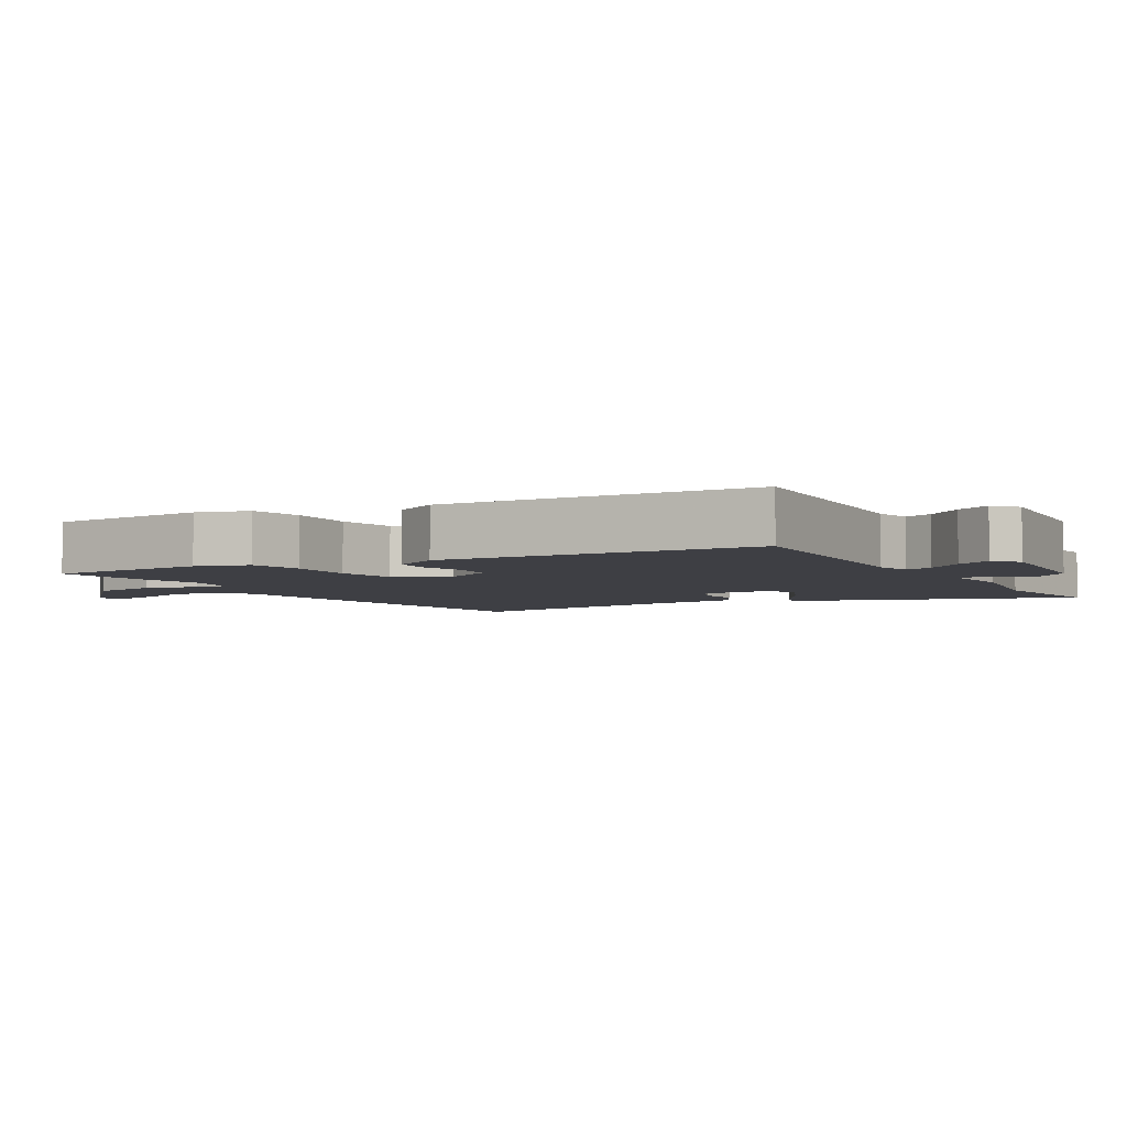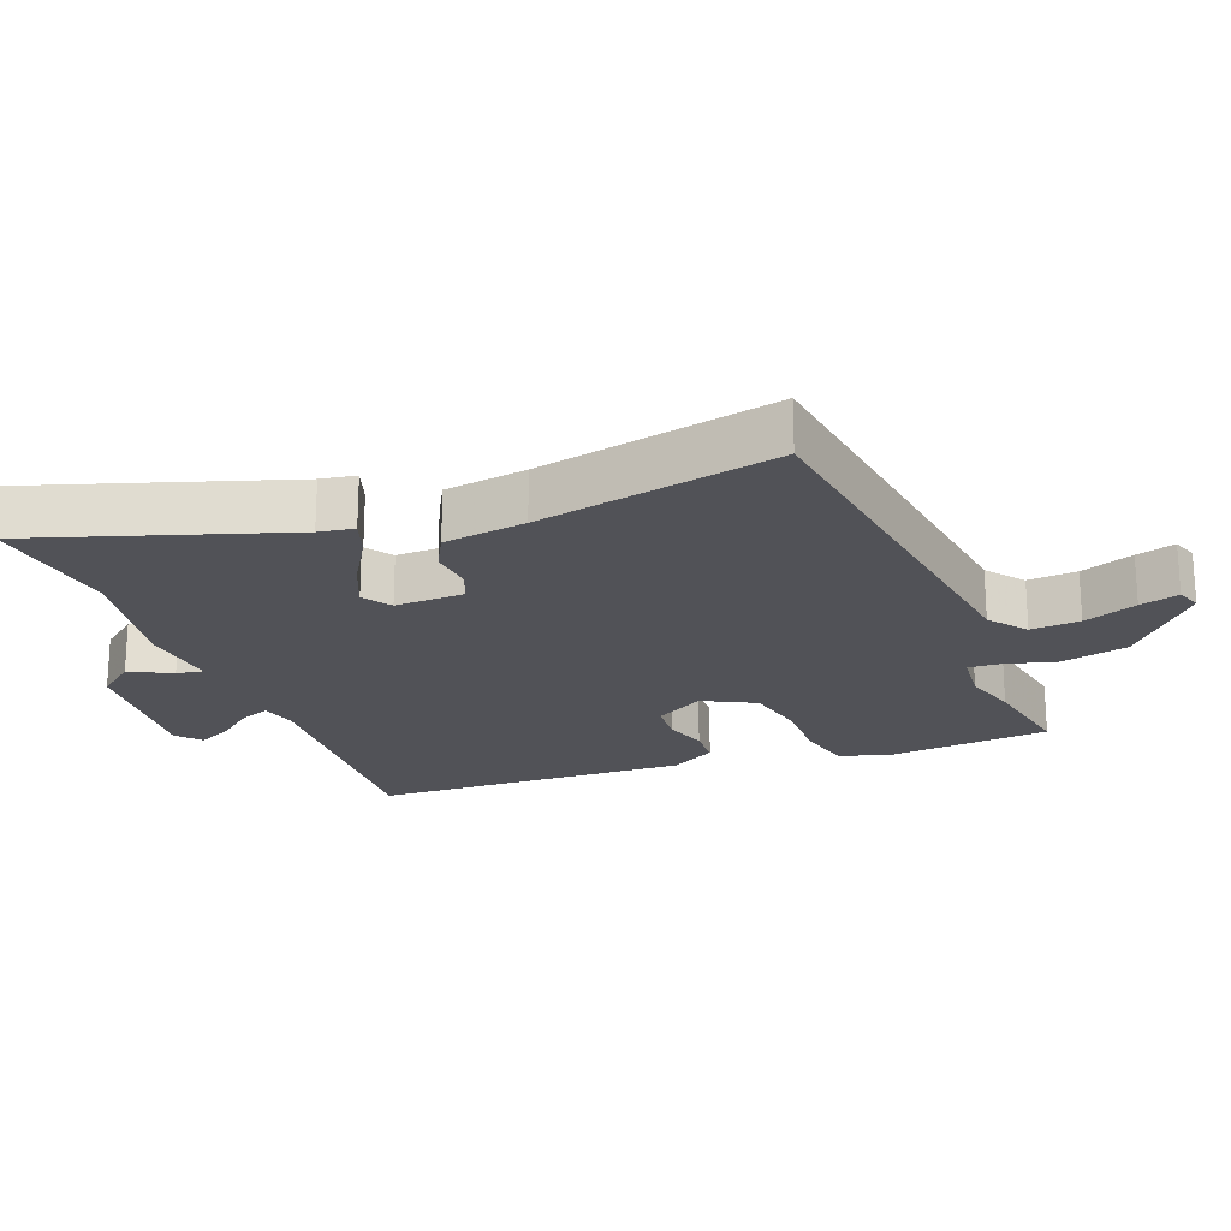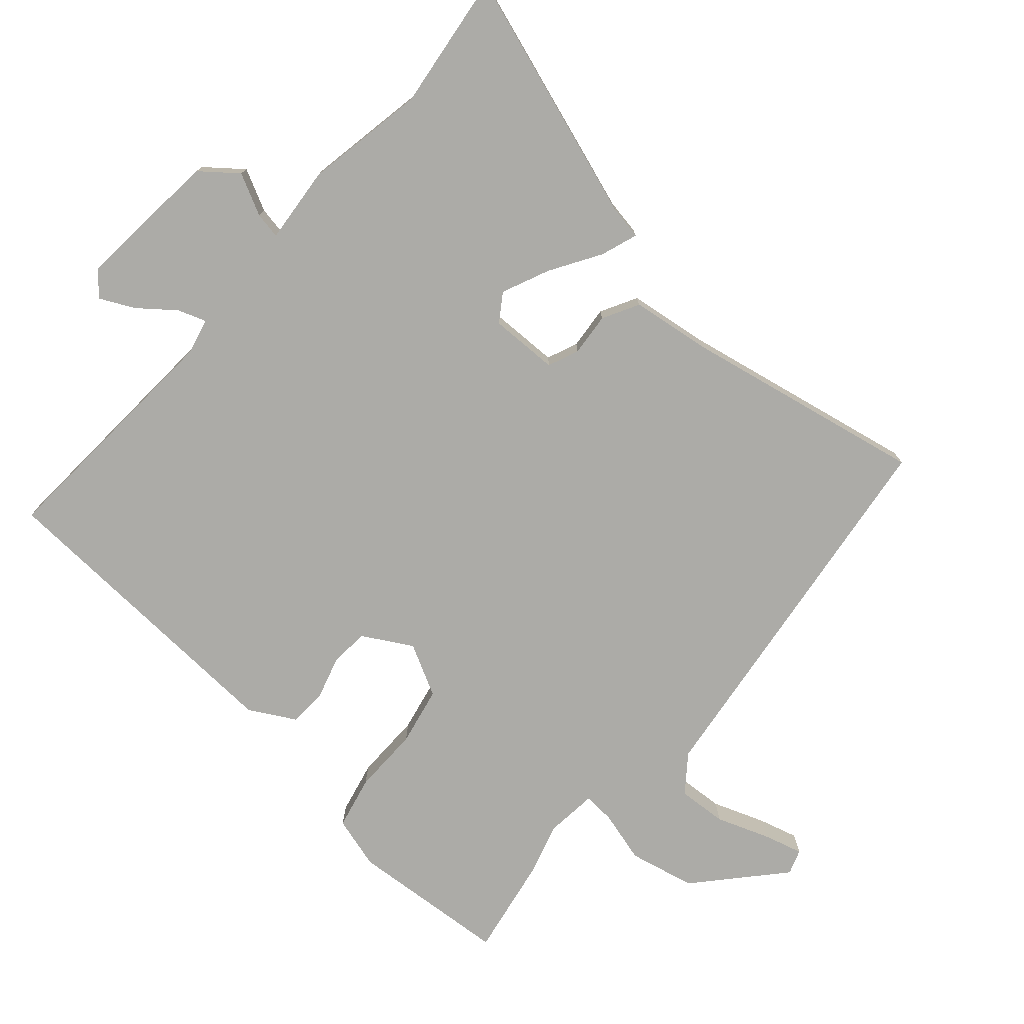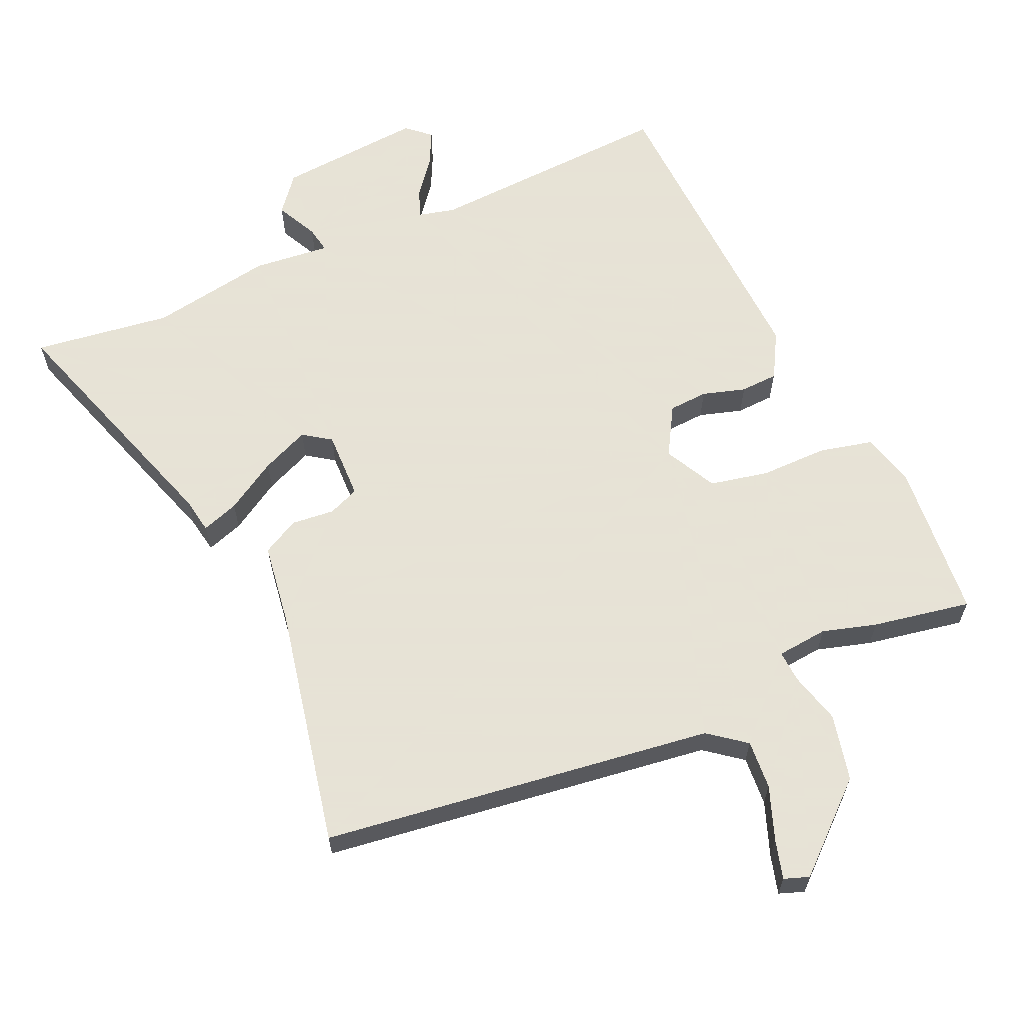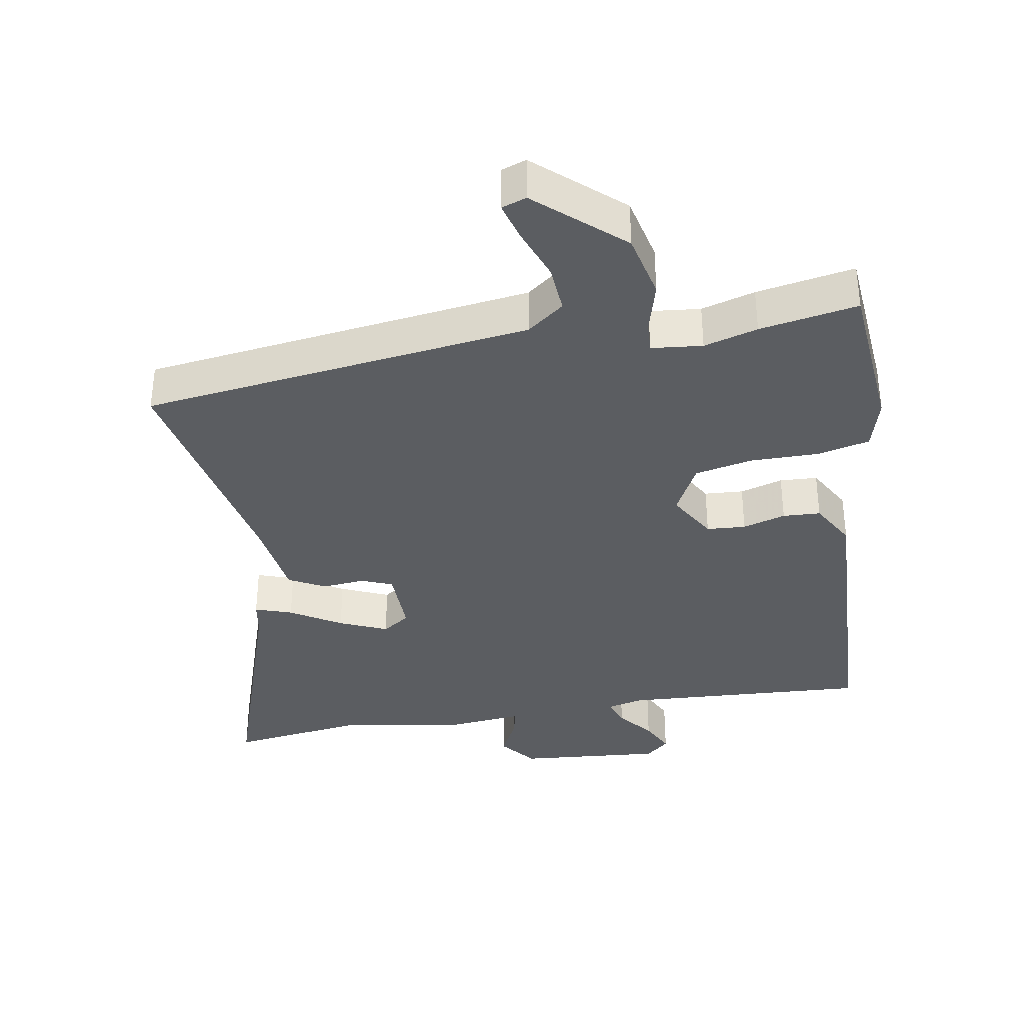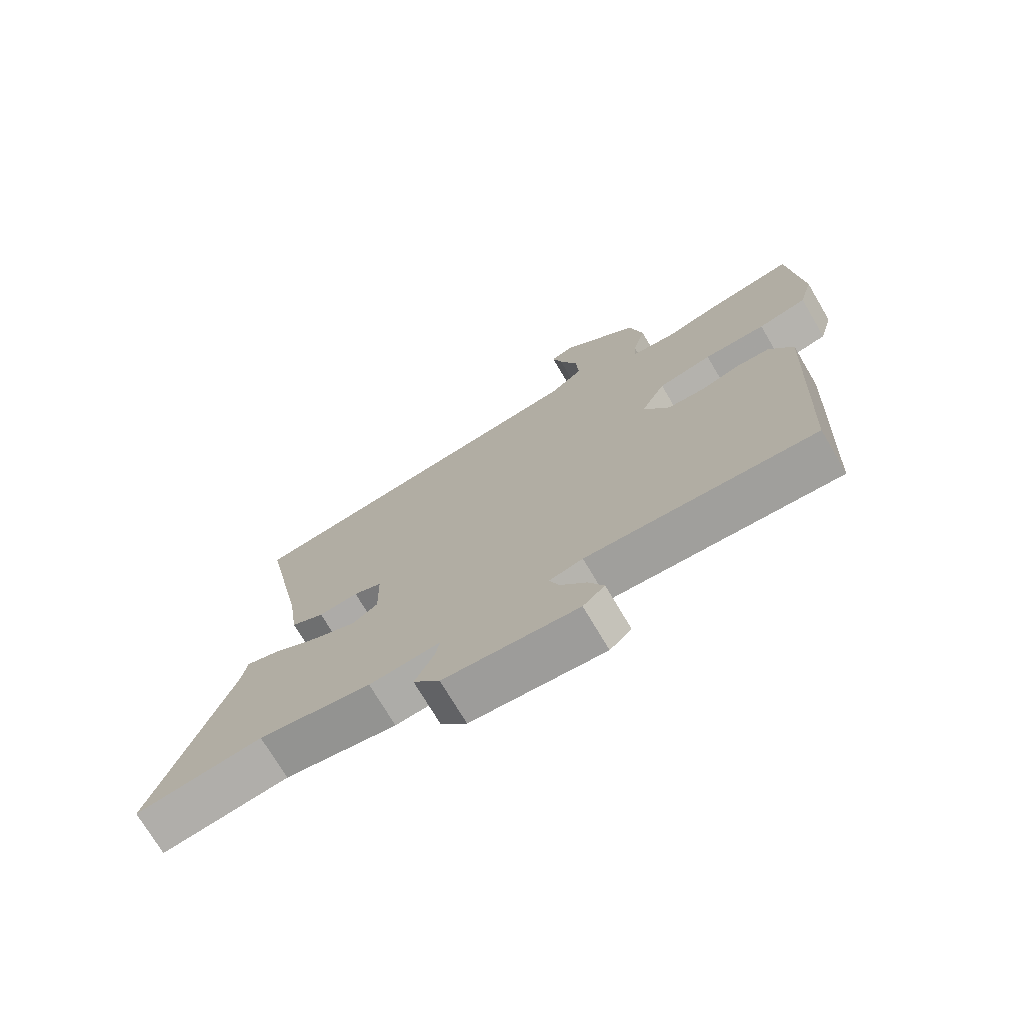
<metadata>
{"format":"obj","ext":"obj","renderer":"f3d","projection":"perspective","resolution":1024,"background":"white","views":[{"elev":-4.4,"azim":119.9,"up":"+Y"},{"elev":-21.5,"azim":-68.6,"up":"+Y"},{"elev":-76.3,"azim":-131.4,"up":"+Y"},{"elev":62.8,"azim":-23.8,"up":"+Y"},{"elev":-36.0,"azim":9.9,"up":"+Y"},{"elev":-73.4,"azim":30.6,"up":"+Z"}]}
</metadata>
<code>
v 0.451 0.07 -0.519
v 0.083 0.07 -0.497
v 0.029 0.07 -0.51
v 0.044 0.07 -0.552
v 0.086 0.07 -0.605
v 0.111 0.07 -0.656
v 0.076 0.07 -0.687
v -0.14 0.07 -0.668
v -0.183 0.07 -0.614
v -0.152 0.07 -0.552
v -0.145 0.07 -0.513
v -0.259 0.07 -0.524
v -0.44 0.07 -0.492
v -0.644 0.07 -0.519
v -0.521 0.07 -0.149
v -0.512 0.07 -0.097
v -0.457 0.07 -0.116
v -0.382 0.07 -0.162
v -0.311 0.07 -0.193
v -0.27 0.07 -0.165
v -0.272 0.07 -0.063
v -0.318 0.07 -0.044
v -0.382 0.07 -0.05
v -0.436 0.07 -0.021
v -0.453 0.07 0.101
v -0.524 0.07 0.458
v 0.057 0.07 0.533
v 0.112 0.07 0.575
v 0.107 0.07 0.648
v 0.078 0.07 0.727
v 0.062 0.07 0.785
v 0.099 0.07 0.798
v 0.224 0.07 0.686
v 0.246 0.07 0.587
v 0.225 0.07 0.51
v 0.222 0.07 0.463
v 0.298 0.07 0.455
v 0.378 0.07 0.478
v 0.524 0.07 0.504
v 0.543 0.07 0.267
v 0.521 0.07 0.189
v 0.442 0.07 0.171
v 0.342 0.07 0.172
v 0.255 0.07 0.154
v 0.215 0.07 0.077
v 0.257 0.07 0.004
v 0.315 0.07 0
v 0.379 0.07 0.019
v 0.435 0.07 0.016
v 0.473 0.07 -0.052
v 0.451 0 -0.519
v 0.083 0 -0.497
v 0.029 0 -0.51
v 0.044 0 -0.552
v 0.086 0 -0.605
v 0.111 0 -0.656
v 0.076 0 -0.687
v -0.14 0 -0.668
v -0.183 0 -0.614
v -0.152 0 -0.552
v -0.145 0 -0.513
v -0.259 0 -0.524
v -0.44 0 -0.492
v -0.644 0 -0.519
v -0.521 0 -0.149
v -0.512 0 -0.097
v -0.457 0 -0.116
v -0.382 0 -0.162
v -0.311 0 -0.193
v -0.27 0 -0.165
v -0.272 0 -0.063
v -0.318 0 -0.044
v -0.382 0 -0.05
v -0.436 0 -0.021
v -0.453 0 0.101
v -0.524 0 0.458
v 0.057 0 0.533
v 0.112 0 0.575
v 0.107 0 0.648
v 0.078 0 0.727
v 0.062 0 0.785
v 0.099 0 0.798
v 0.224 0 0.686
v 0.246 0 0.587
v 0.225 0 0.51
v 0.222 0 0.463
v 0.298 0 0.455
v 0.378 0 0.478
v 0.524 0 0.504
v 0.543 0 0.267
v 0.521 0 0.189
v 0.442 0 0.171
v 0.342 0 0.172
v 0.255 0 0.154
v 0.215 0 0.077
v 0.257 0 0.004
v 0.315 0 0
v 0.379 0 0.019
v 0.435 0 0.016
v 0.473 0 -0.052
f 50 1 2
f 49 50 2
f 48 49 2
f 47 48 2
f 46 47 2 3
f 45 46 3
f 41 42 43
f 40 41 43
f 39 40 43
f 38 39 43
f 37 38 43
f 36 37 43 44
f 33 34 35
f 32 33 35
f 31 32 35
f 30 31 35
f 29 30 35
f 28 29 35 36
f 36 44 45
f 28 36 45
f 27 28 45
f 22 23 24 25
f 26 27 45
f 25 26 45
f 22 25 45
f 21 22 45
f 15 16 17 18
f 15 18 19
f 14 15 19
f 13 14 19
f 13 19 20
f 12 13 20
f 11 12 20
f 8 9 10
f 7 8 10
f 6 7 10
f 5 6 10
f 4 5 10
f 3 4 10 11
f 20 21 45
f 11 20 45
f 3 11 45
f 52 51 100
f 52 100 99
f 52 99 98
f 52 98 97
f 53 52 97 96
f 53 96 95
f 93 92 91
f 93 91 90
f 93 90 89
f 93 89 88
f 93 88 87
f 94 93 87 86
f 85 84 83
f 85 83 82
f 85 82 81
f 85 81 80
f 85 80 79
f 86 85 79 78
f 95 94 86
f 95 86 78
f 95 78 77
f 75 74 73 72
f 95 77 76
f 95 76 75
f 95 75 72
f 95 72 71
f 68 67 66 65
f 69 68 65
f 69 65 64
f 69 64 63
f 70 69 63
f 70 63 62
f 70 62 61
f 60 59 58
f 60 58 57
f 60 57 56
f 60 56 55
f 60 55 54
f 61 60 54 53
f 95 71 70
f 95 70 61
f 95 61 53
f 1 51 52 2
f 2 52 53 3
f 3 53 54 4
f 4 54 55 5
f 5 55 56 6
f 6 56 57 7
f 7 57 58 8
f 8 58 59 9
f 9 59 60 10
f 10 60 61 11
f 11 61 62 12
f 12 62 63 13
f 13 63 64 14
f 14 64 65 15
f 15 65 66 16
f 16 66 67 17
f 17 67 68 18
f 18 68 69 19
f 19 69 70 20
f 20 70 71 21
f 21 71 72 22
f 22 72 73 23
f 23 73 74 24
f 24 74 75 25
f 25 75 76 26
f 26 76 77 27
f 27 77 78 28
f 28 78 79 29
f 29 79 80 30
f 30 80 81 31
f 31 81 82 32
f 32 82 83 33
f 33 83 84 34
f 34 84 85 35
f 35 85 86 36
f 36 86 87 37
f 37 87 88 38
f 38 88 89 39
f 39 89 90 40
f 40 90 91 41
f 41 91 92 42
f 42 92 93 43
f 43 93 94 44
f 44 94 95 45
f 45 95 96 46
f 46 96 97 47
f 47 97 98 48
f 48 98 99 49
f 49 99 100 50
f 50 100 51 1

</code>
